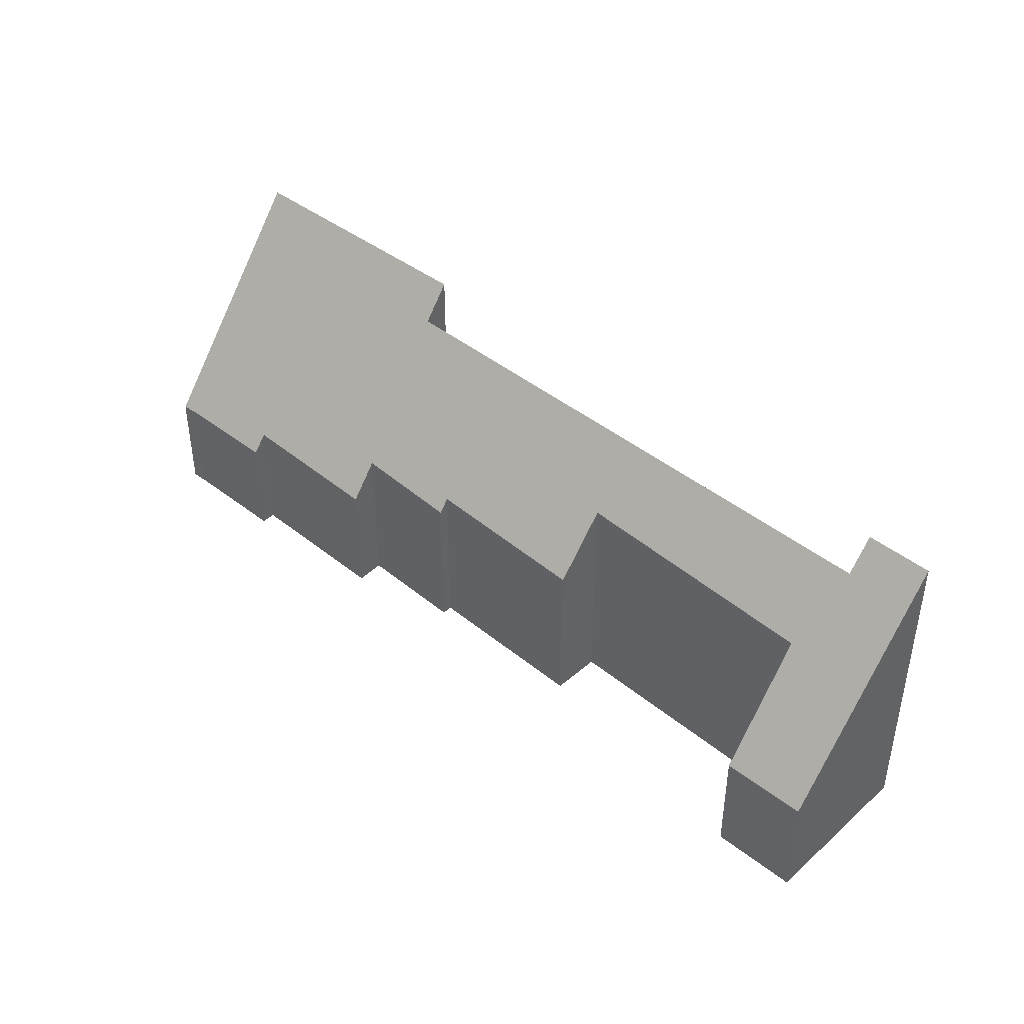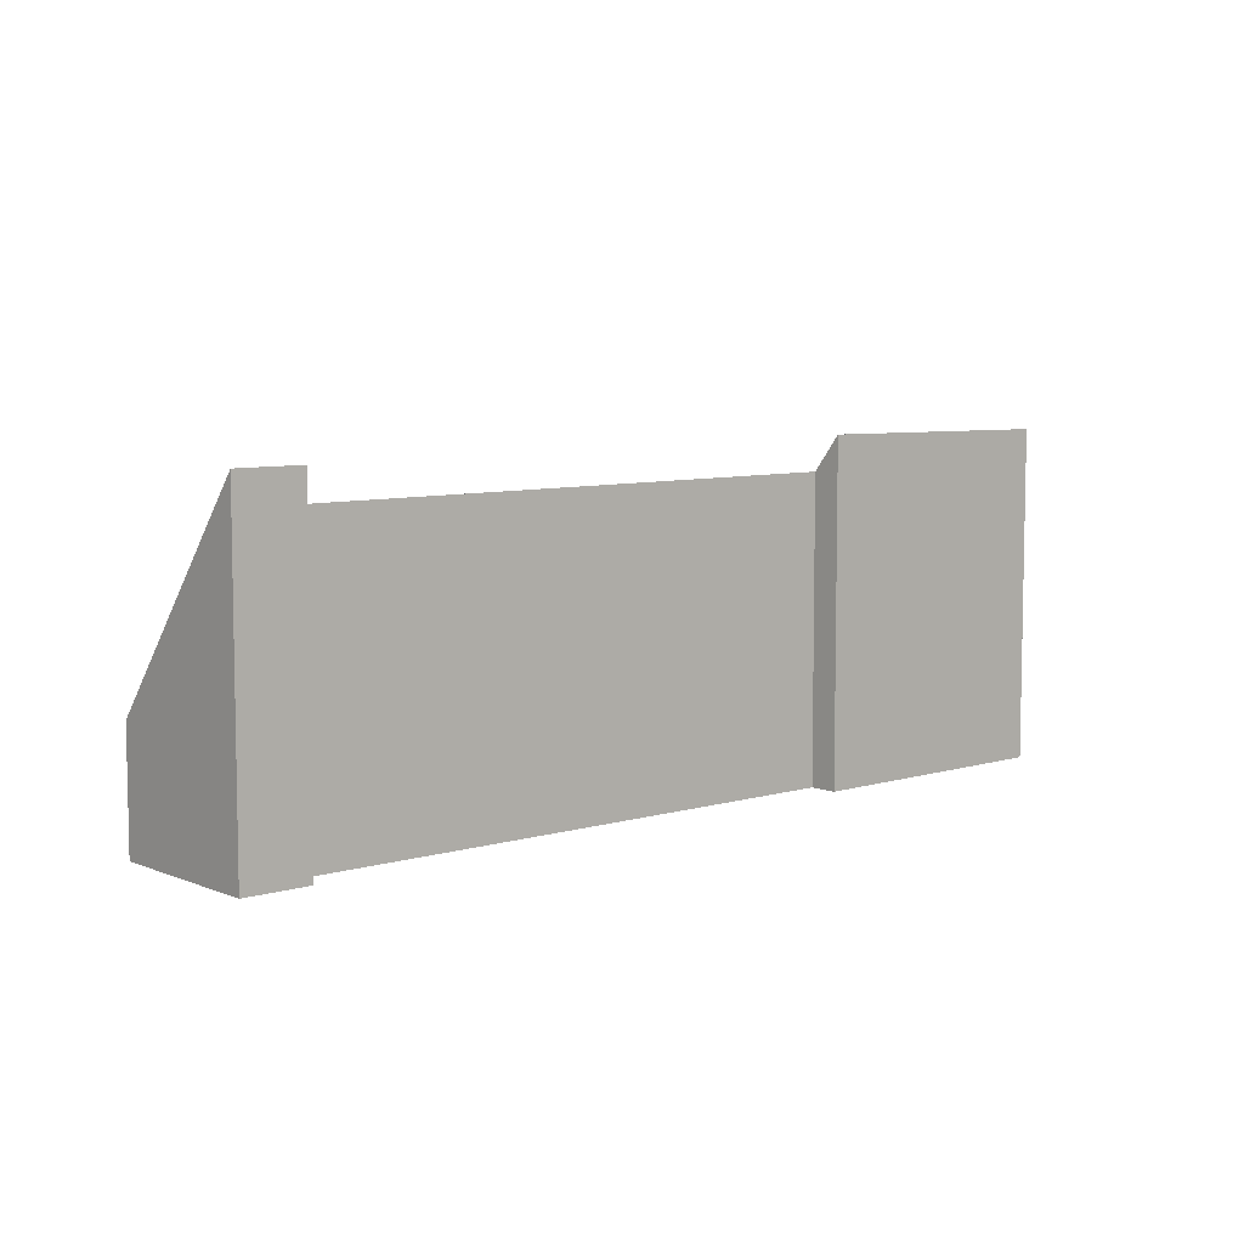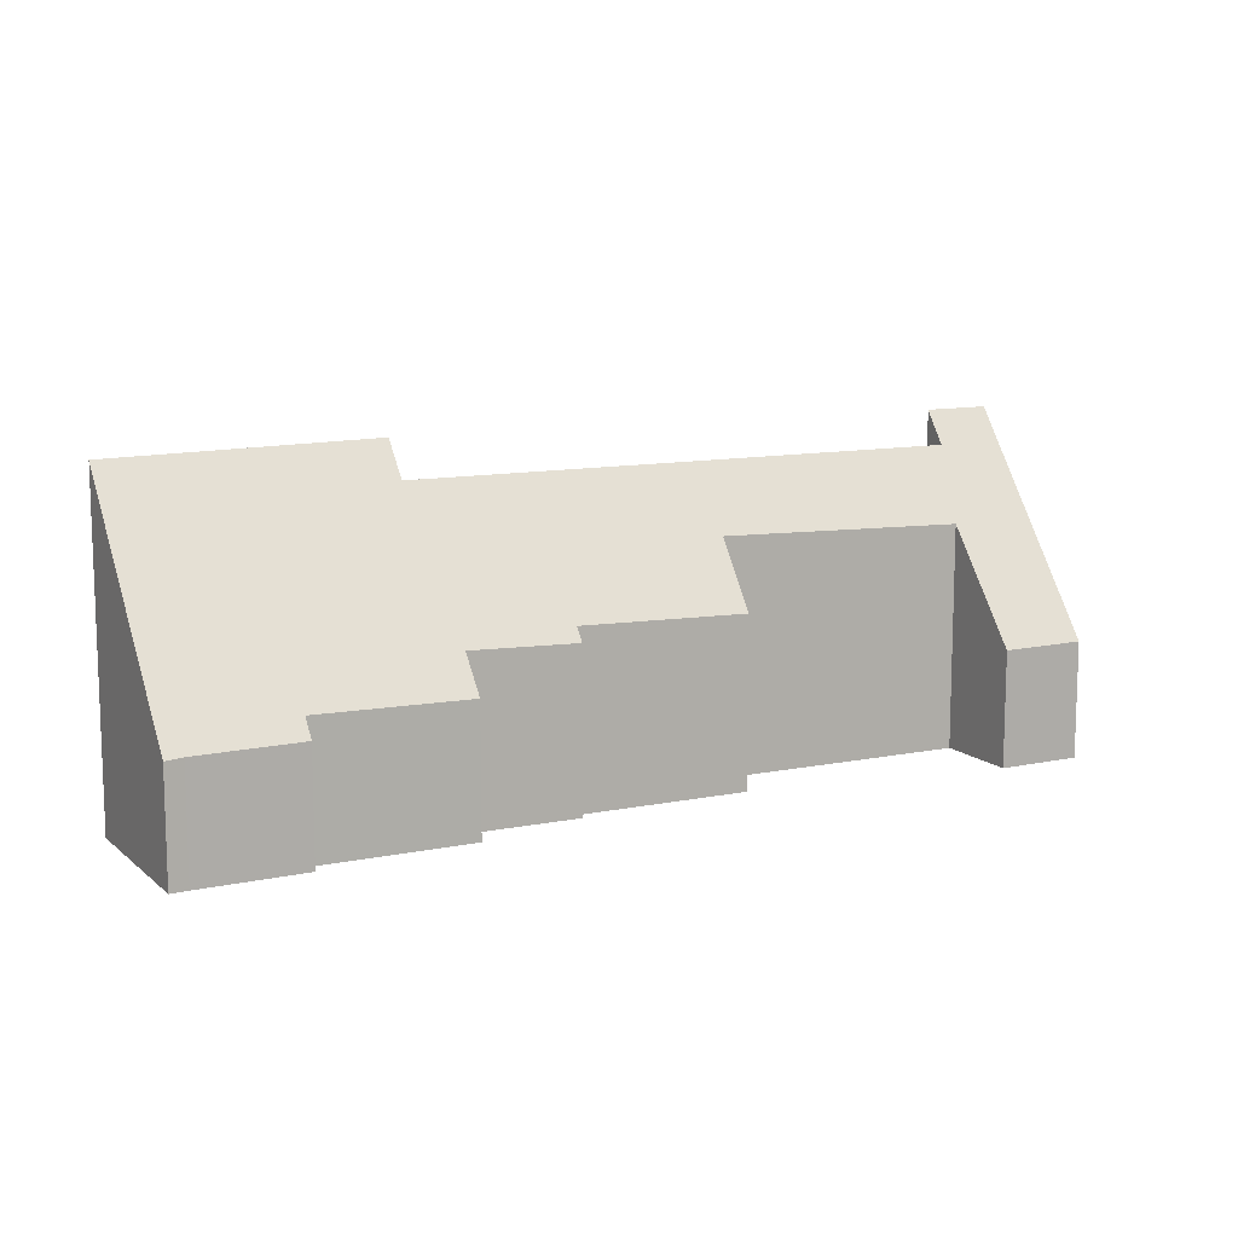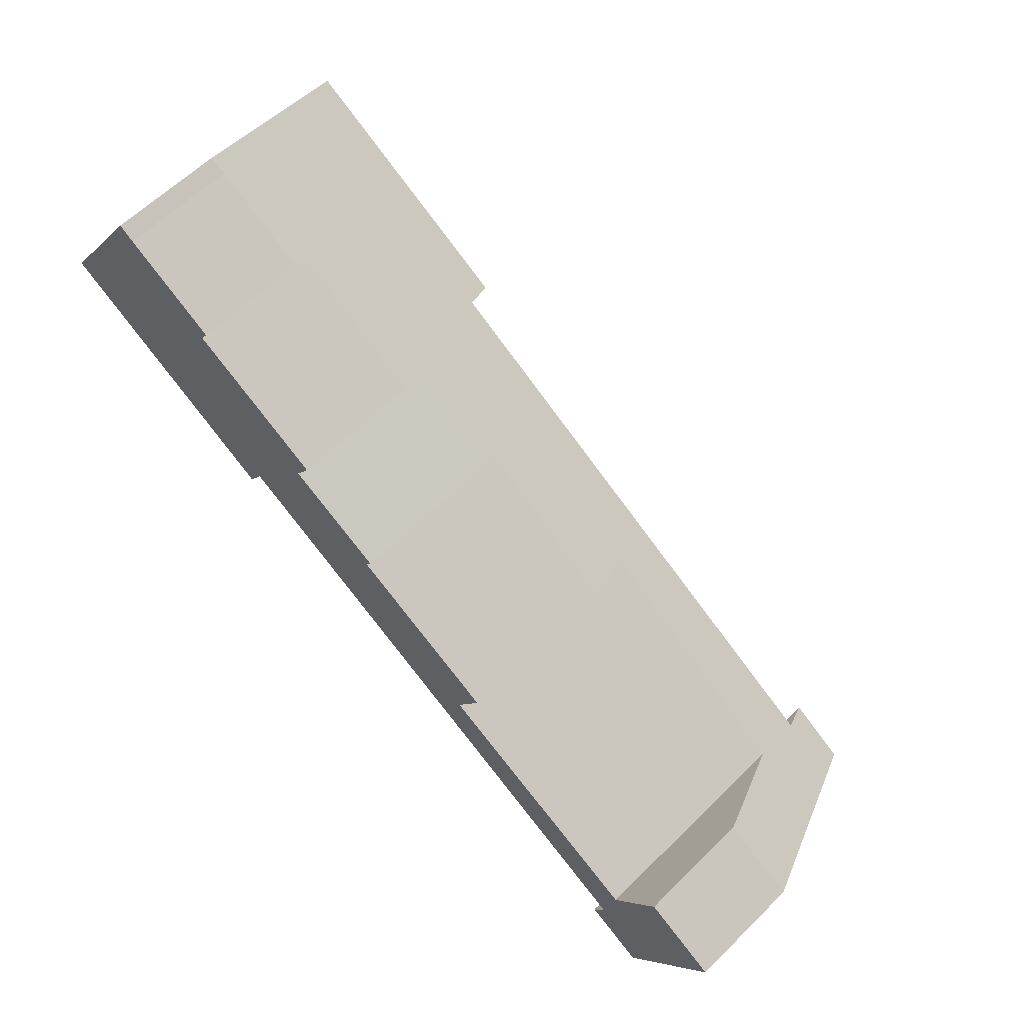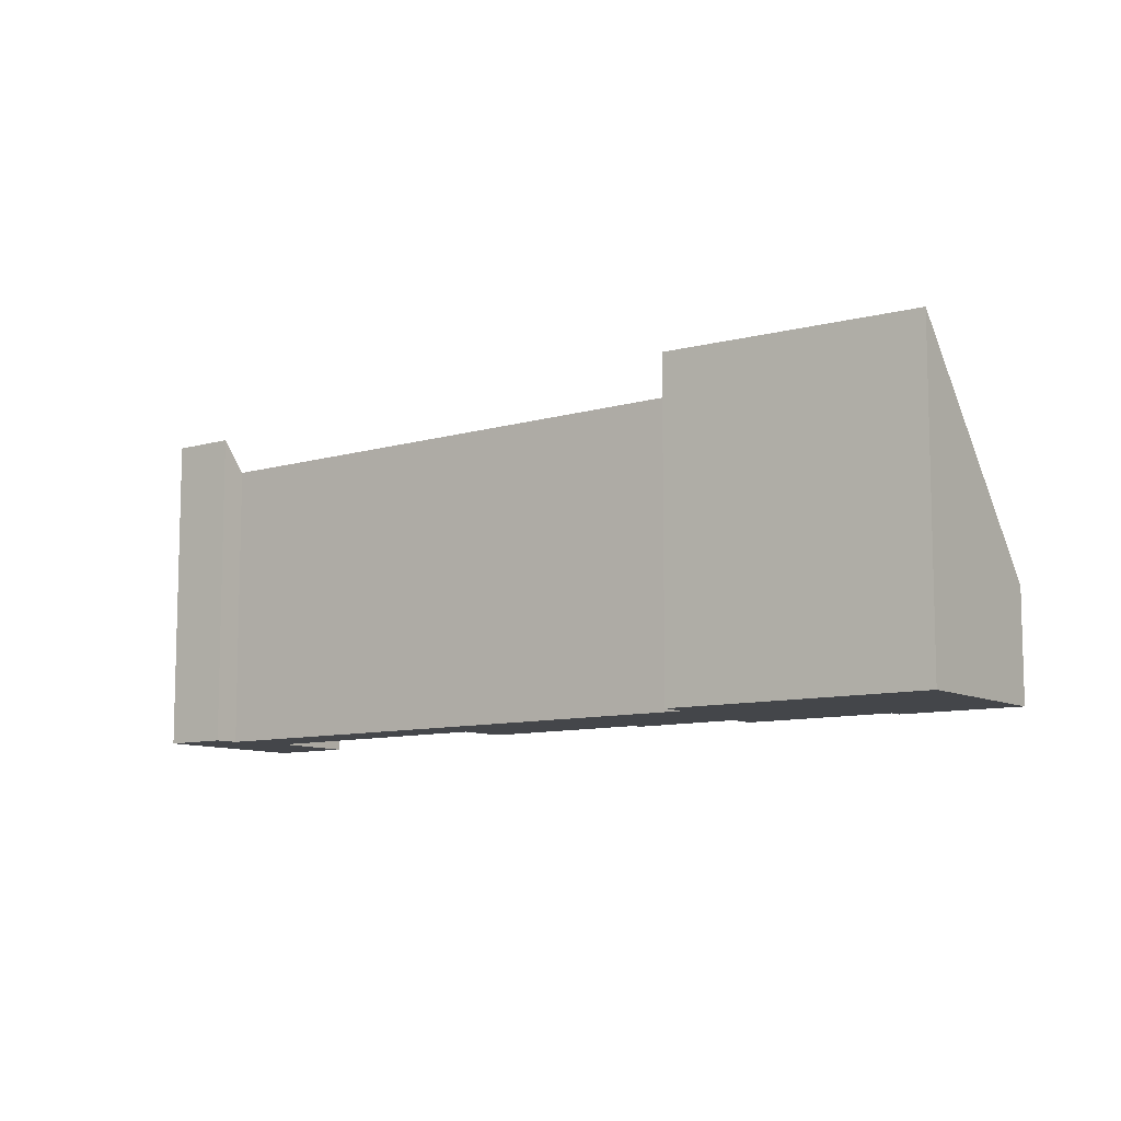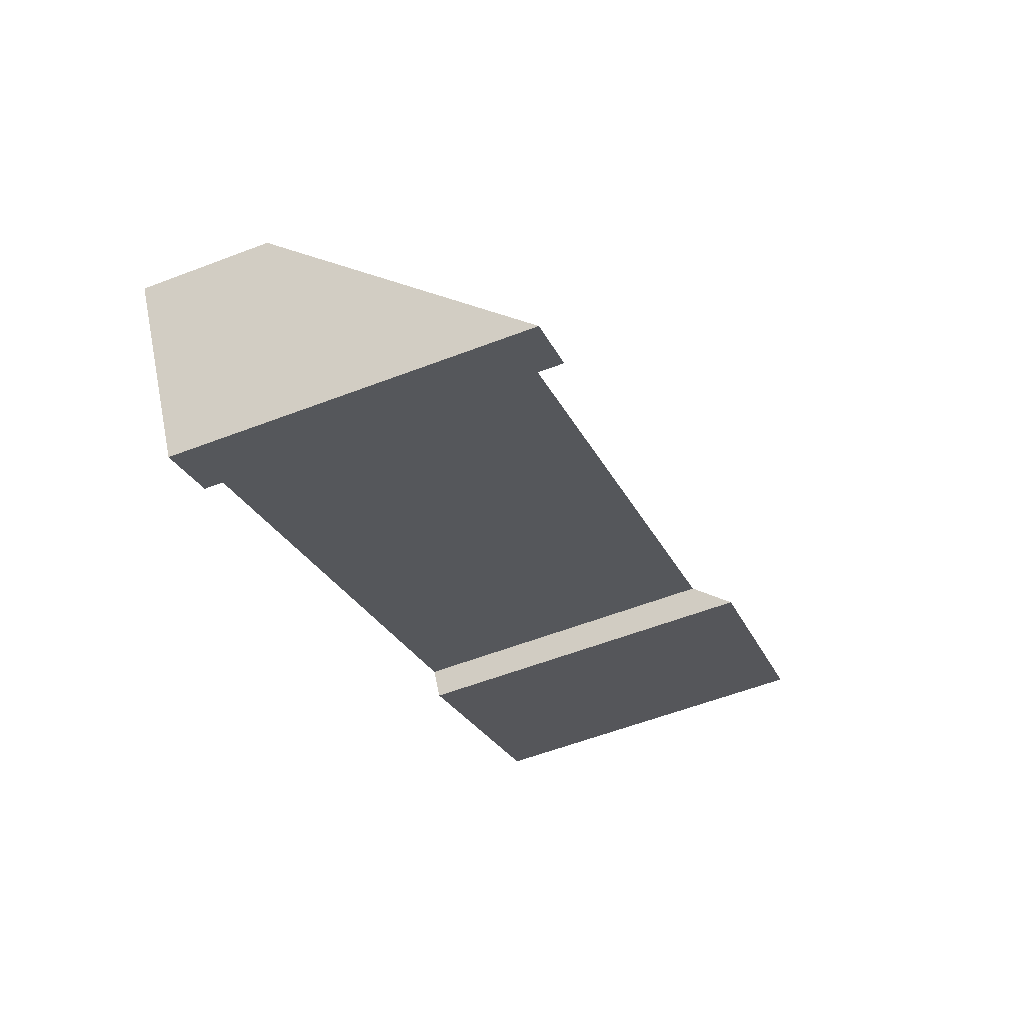
<metadata>
{"format":"obj","ext":"obj","renderer":"f3d","projection":"perspective","resolution":1024,"background":"white","views":[{"elev":43.6,"azim":74.9,"up":"+Y"},{"elev":7.1,"azim":171.1,"up":"+Y"},{"elev":11.6,"azim":4.7,"up":"+Y"},{"elev":60.1,"azim":44.7,"up":"+Z"},{"elev":-9.5,"azim":-111.1,"up":"+Y"},{"elev":-57.2,"azim":111.8,"up":"+Z"}]}
</metadata>
<code>
v  7.231 3.798 -0.892
v  9.443 3.713 -2.204
v  5.668 6.922 -2.857
v  9.314 4.022 -2.414
v  12.18 5.402 -5.518
v  17.02 6.861 -9.944
v  12.78 3.92 -4.497
v  17.32 5.237 -8.601
v  18.42 2.694 -6.894
v  20.11 2.702 -7.962
v  16.72 7.609 -10.46
v  18.06 7.604 -11.3
v  2.215 2.561 3.433
v  2.556 2.586 3.194
v  0 7.675 4.7e-16
v  4.669 2.595 1.856
v  4.49 3.019 1.569
v  5.311 7.741 -3.405
v  7.595 2.96 -0.33
v  16.72 6.406e-16 -10.46
v  17.02 6.089e-16 -9.944
v  0 0 0
v  2.215 -2.102e-16 3.433
v  17.32 5.267e-16 -8.601
v  18.42 4.221e-16 -6.894
v  5.668 1.749e-16 -2.857
v  5.311 2.085e-16 -3.405
v  18.06 6.918e-16 -11.3
v  4.49 -9.607e-17 1.569
v  4.669 -1.136e-16 1.856
v  7.231 5.462e-17 -0.892
v  7.595 2.021e-17 -0.33
v  9.314 1.478e-16 -2.414
v  9.443 1.35e-16 -2.204
v  12.18 3.379e-16 -5.518
v  12.78 2.754e-16 -4.497
v  20.11 4.875e-16 -7.962
v  2.556 -1.956e-16 3.194
g defaultobject
f 1 2 3
f 4 3 2
f 5 3 4
f 6 3 5
f 7 5 4
f 8 6 5
f 9 10 8
f 6 8 10
f 11 6 10
f 12 11 10
f 13 14 15
f 16 15 14
f 17 15 16
f 18 15 17
f 3 18 17
f 19 3 17
f 1 3 19
f 20 6 11
f 6 20 21
f 22 13 15
f 13 22 23
f 24 9 8
f 9 24 25
f 6 26 3
f 26 6 21
f 27 15 18
f 15 27 22
f 12 20 11
f 20 12 28
f 3 27 18
f 27 3 26
f 16 29 17
f 29 16 30
f 19 31 1
f 31 19 32
f 2 33 4
f 33 2 34
f 7 35 5
f 35 7 36
f 10 28 12
f 28 10 37
f 13 38 14
f 38 13 23
f 14 30 16
f 30 14 38
f 29 19 17
f 19 29 32
f 31 2 1
f 2 31 34
f 33 7 4
f 7 33 36
f 35 8 5
f 8 35 24
f 9 37 10
f 37 9 25
f 24 26 21
f 26 24 35
f 26 35 36
f 26 36 33
f 26 33 34
f 26 34 31
f 26 22 27
f 22 26 31
f 22 31 32
f 22 32 29
f 22 29 30
f 22 30 38
f 22 38 23
f 37 20 28
f 20 37 21
f 21 37 25
f 21 25 24

</code>
